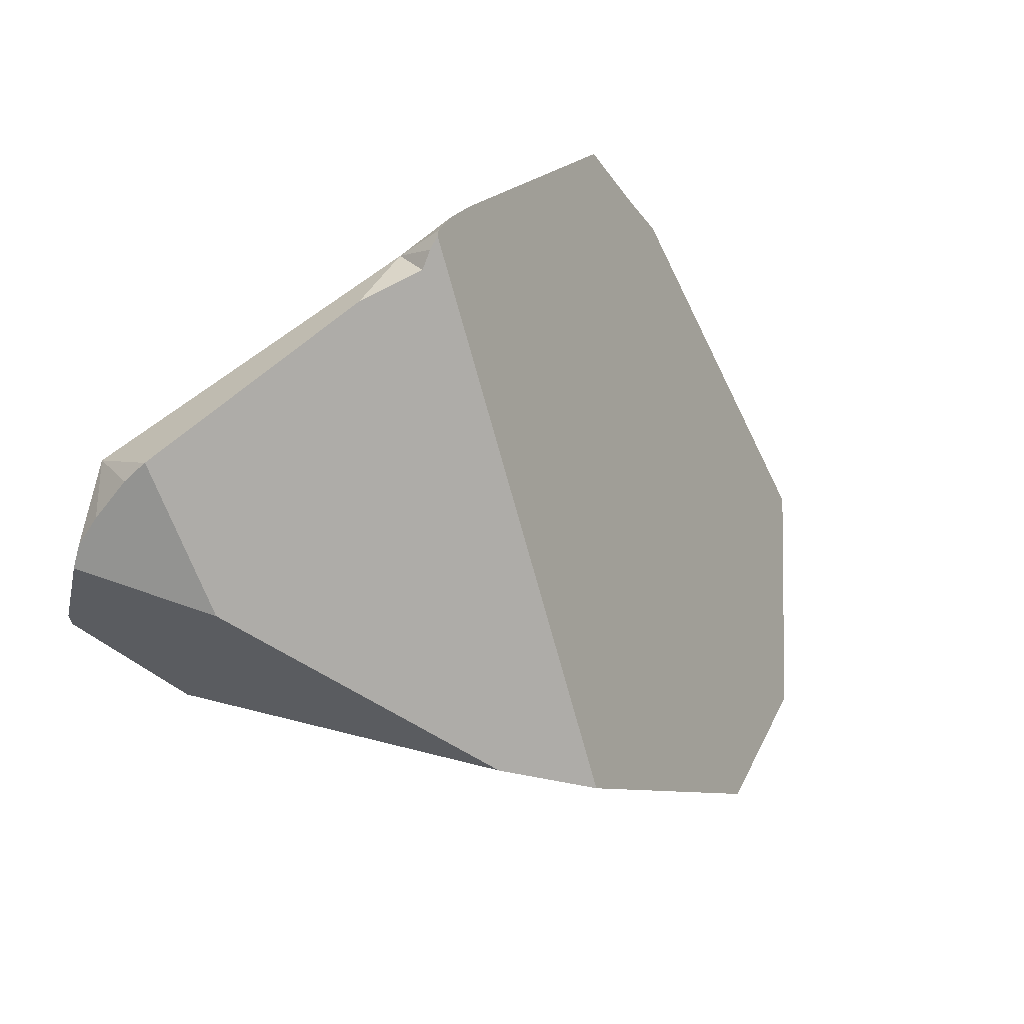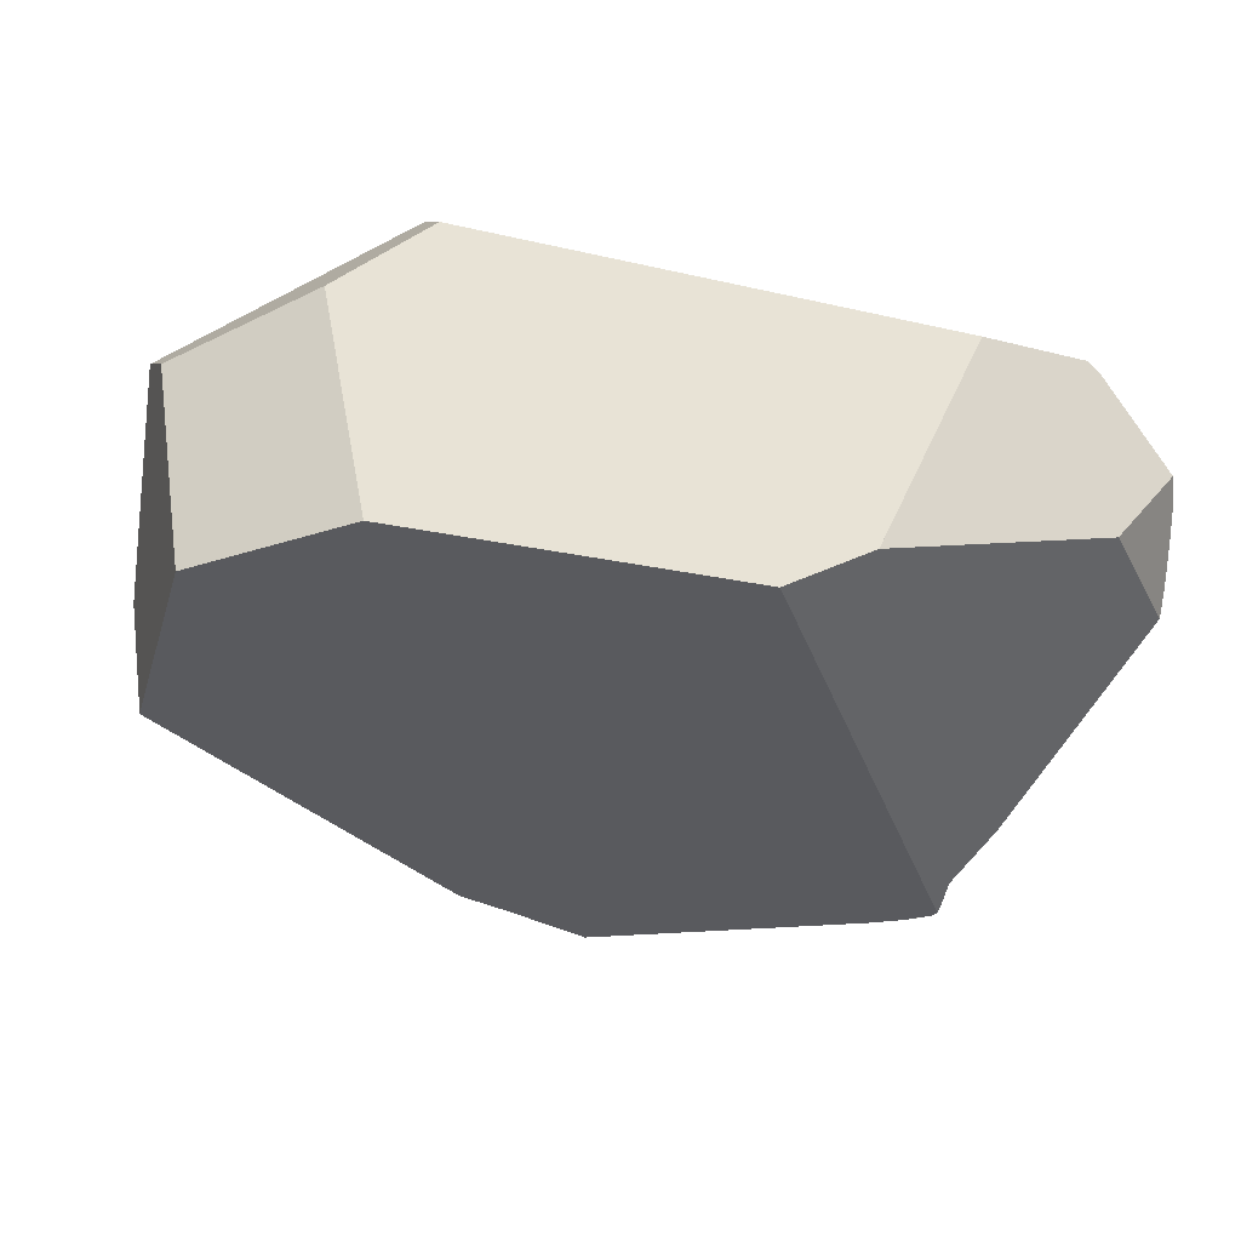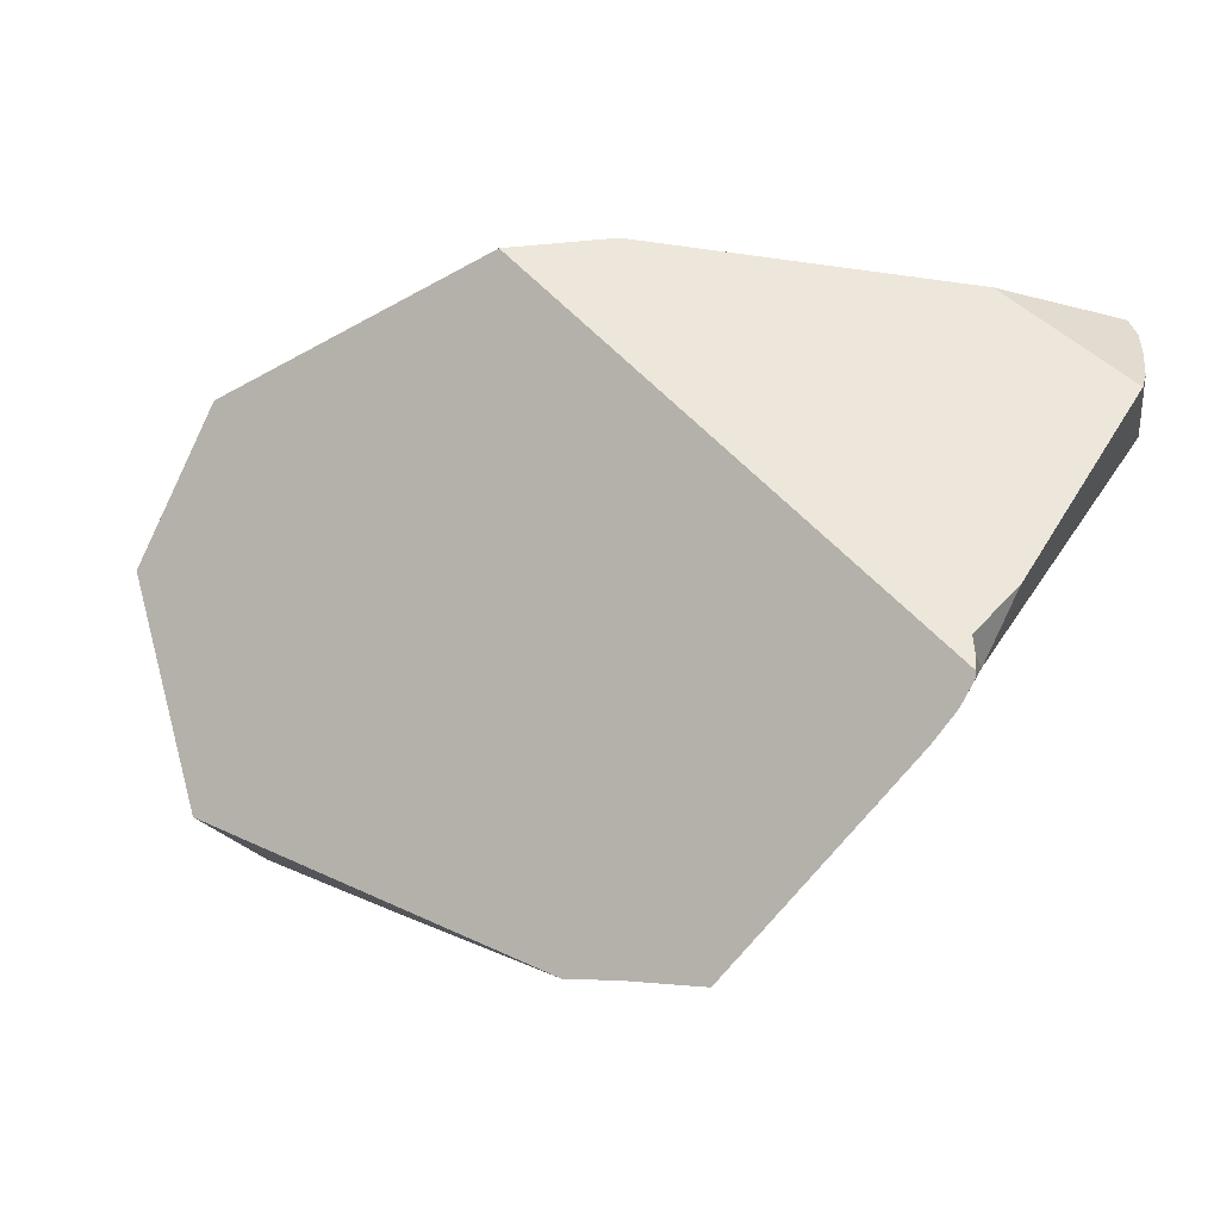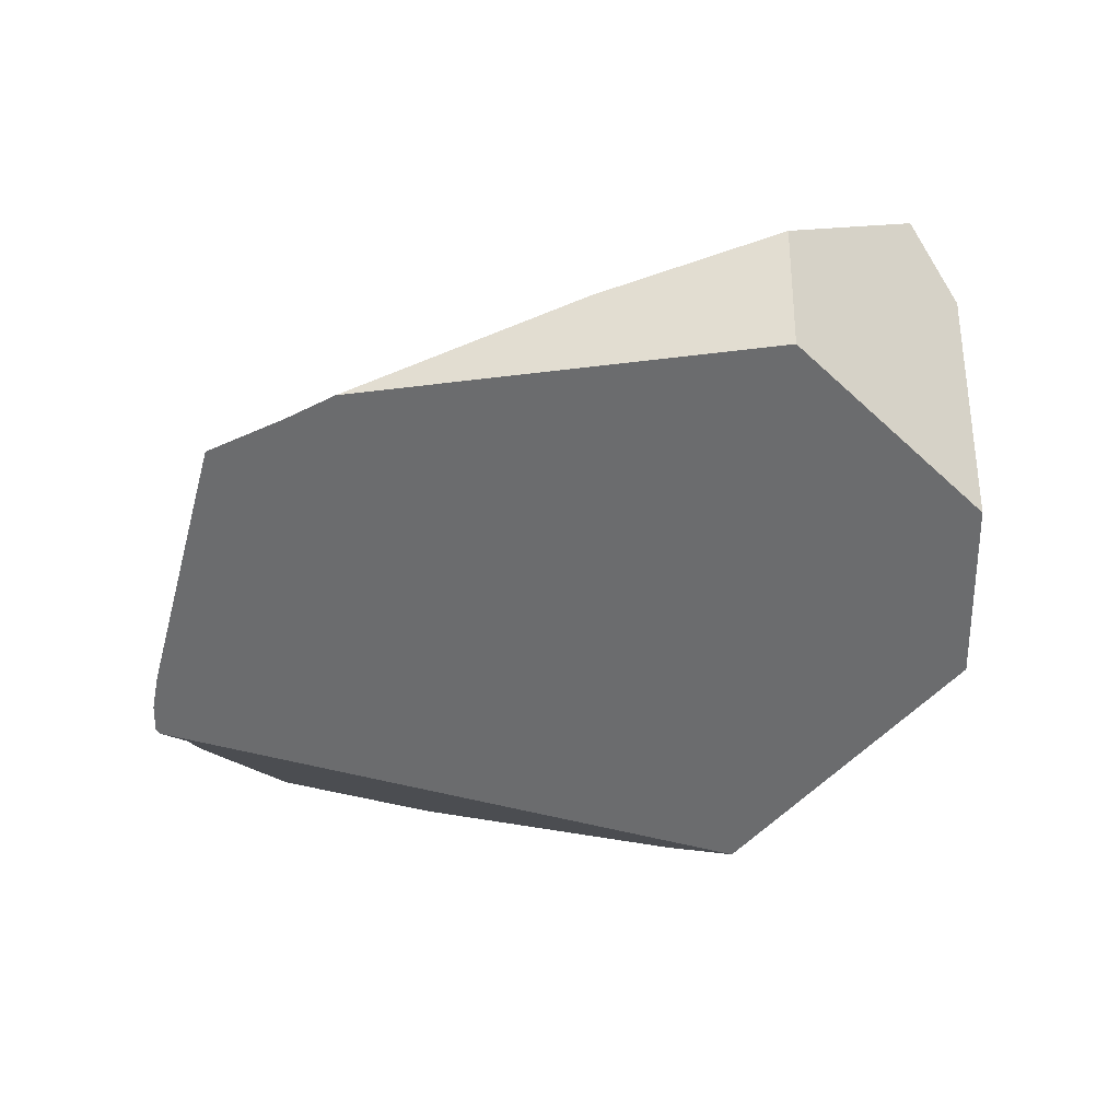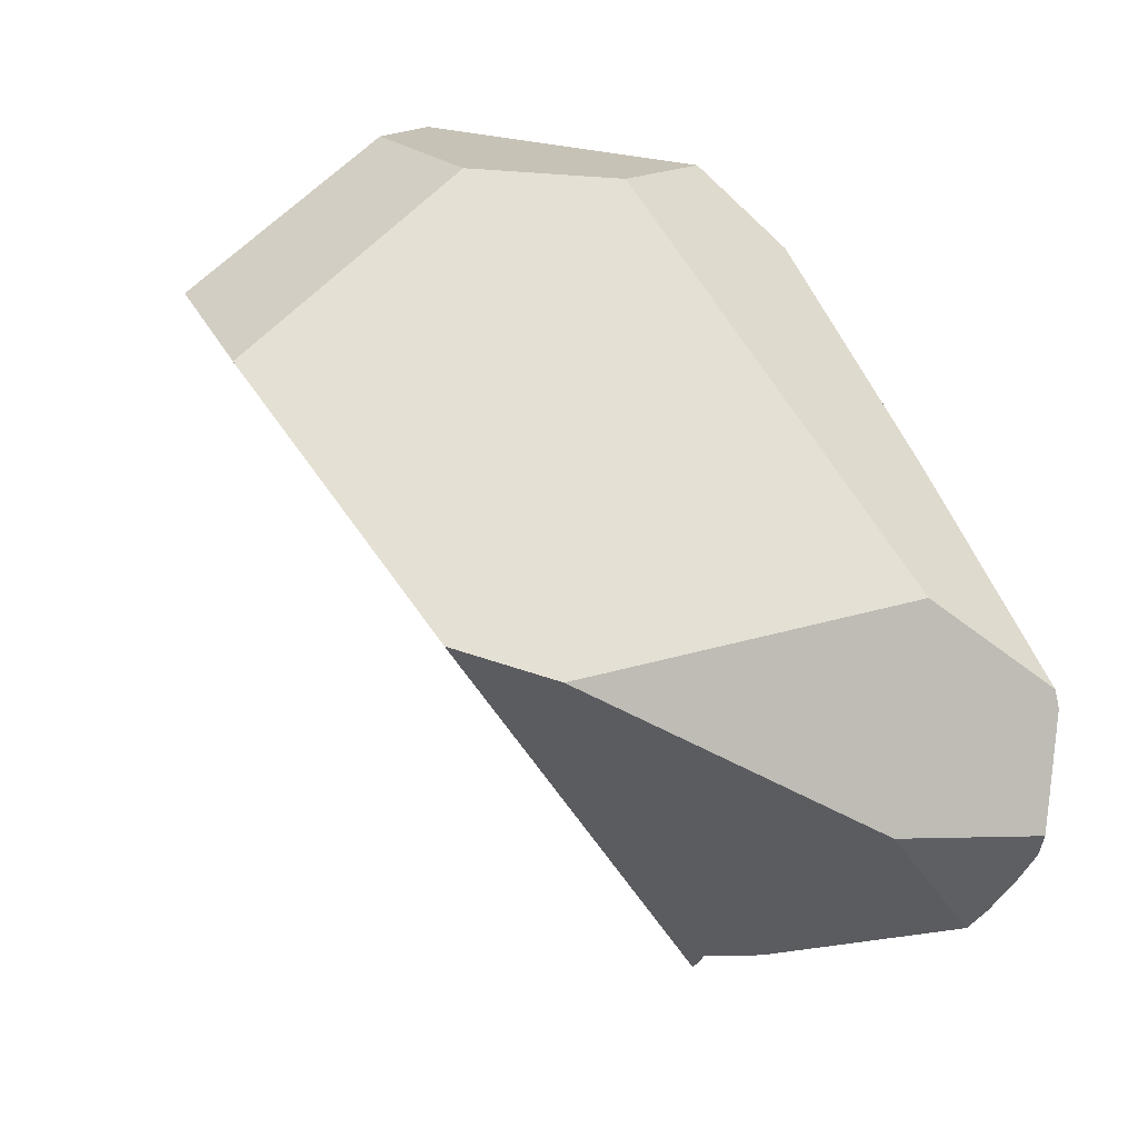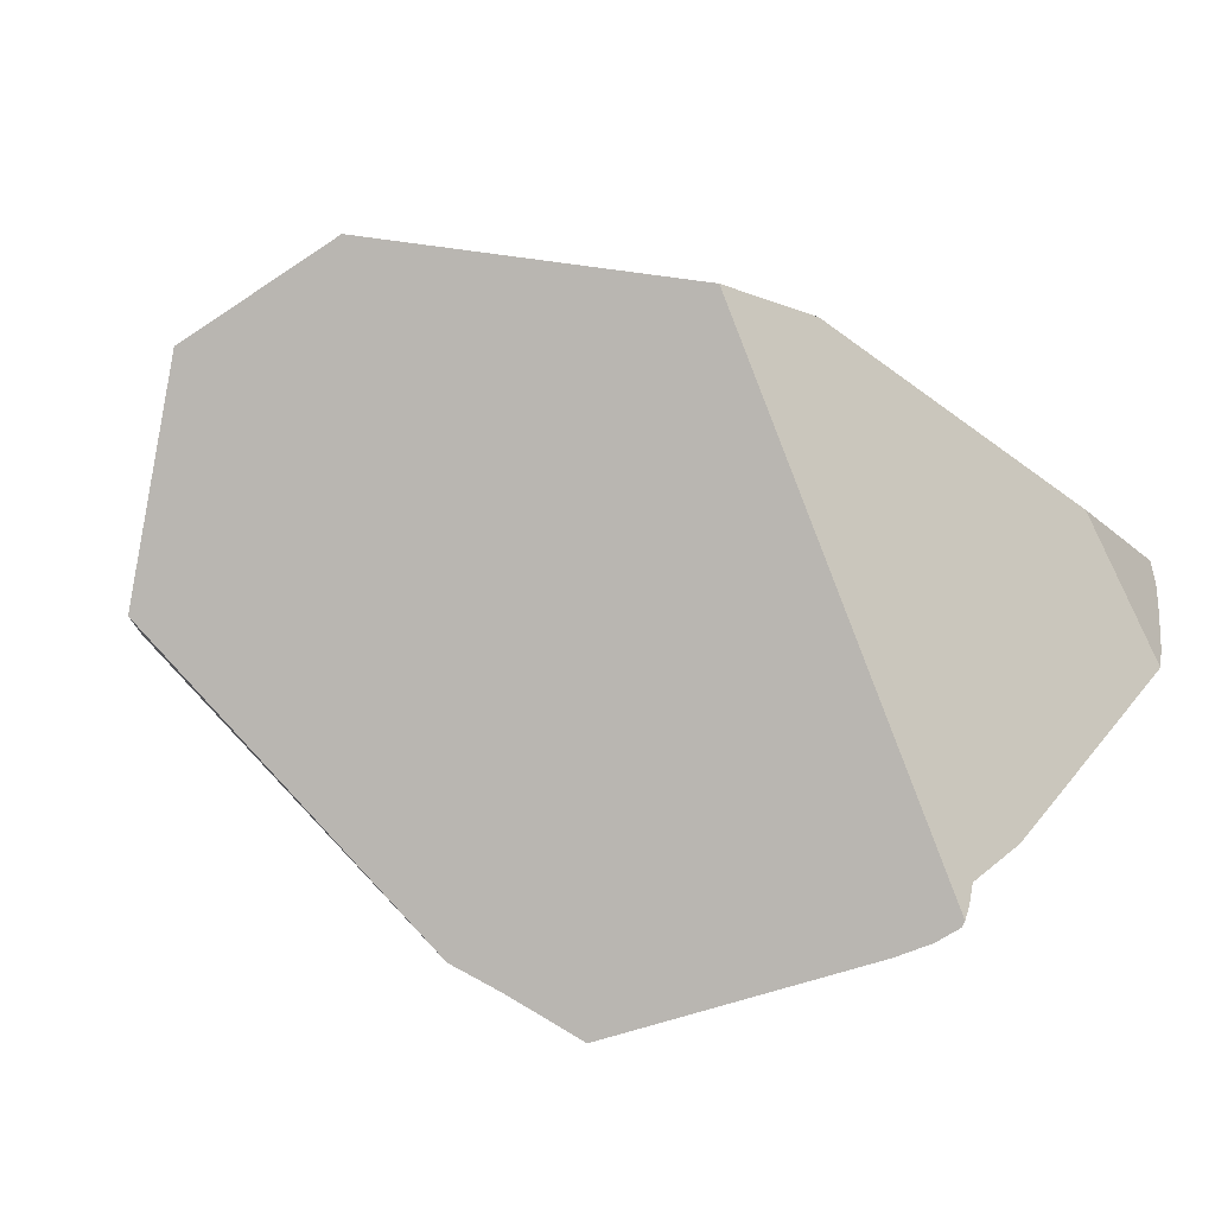
<metadata>
{"format":"obj","ext":"obj","renderer":"f3d","projection":"perspective","resolution":1024,"background":"white","views":[{"elev":-60.6,"azim":-31.1,"up":"+Z"},{"elev":11.6,"azim":130.2,"up":"+Y"},{"elev":-60.0,"azim":169.5,"up":"+Y"},{"elev":12.1,"azim":44.1,"up":"+Z"},{"elev":-52.4,"azim":157.1,"up":"+Z"},{"elev":-40.7,"azim":135.7,"up":"+Y"}]}
</metadata>
<code>
v -1.555 -1.277 0.1323
v -1.54 -1.246 0.05308
v -1.539 -1.26 0.05354
v -1.541 -1.225 0.05234
v -1.541 -1.225 0.05234
v -1.53 -1.2 0.04932
v -1.54 -1.246 0.05308
v -1.533 -1.199 0.04992
v -1.541 -1.225 0.05234
v -1.555 -1.277 0.1323
v -1.533 -1.199 0.04992
v -1.527 -1.176 0.06561
v -1.527 -1.176 0.06561
v -1.53 -1.2 0.04932
v -1.533 -1.199 0.04992
v -1.405 -1.233 0.02763
v -1.405 -1.233 0.02763
v -1.43 -1.268 0.03363
v -1.539 -1.26 0.05354
v -1.538 -1.274 0.05381
v -1.555 -1.277 0.1323
v -1.539 -1.26 0.05354
v -1.538 -1.274 0.05381
v -1.534 -1.311 0.05452
v -1.555 -1.277 0.1323
v -1.534 -1.311 0.05452
v -1.526 -1.34 0.05429
v -1.526 -1.34 0.05429
v -1.39 -1.589 0.229
v -1.555 -1.277 0.1323
v -1.526 -1.34 0.05427
v -1.412 -1.552 0.1632
v -1.526 -1.34 0.05427
v -1.412 -1.552 0.1632
v -1.526 -1.34 0.05427
v -0.9532 -1.243 0.08199
v -1.341 -1.606 0.1964
v -1.394 -1.574 0.1756
v -1.394 -1.574 0.1756
v -1.39 -1.589 0.229
v -1.412 -1.552 0.1632
v -1.37 -1.603 0.1911
v -1.39 -1.589 0.229
v -1.37 -1.603 0.1911
v -1.373 -1.622 0.1996
v -1.373 -1.622 0.1996
v -1.374 -1.64 0.2113
v -1.39 -1.589 0.229
v -1.373 -1.636 0.2059
v -1.373 -1.636 0.2059
v -1.374 -1.64 0.2123
v -1.374 -1.64 0.2113
v -1.373 -1.636 0.2058
v -1.366 -1.648 0.2381
v -1.369 -1.633 0.2048
v -1.363 -1.627 0.203
v -1.349 -1.655 0.2736
v -1.358 -1.622 0.2013
v -1.253 -1.68 0.4545
v -1.351 -1.615 0.1993
v -1.089 -1.629 0.5934
v -1.345 -1.61 0.1976
v -0.9866 -1.559 0.61
v -0.9348 -1.441 0.6849
v -1.089 -1.629 0.5934
v -0.9866 -1.559 0.61
v -1.089 -1.629 0.5934
v -0.9348 -1.441 0.6849
v -1.138 -1.653 0.5678
v -1.138 -1.653 0.5678
v -1.212 -1.69 0.5322
v -1.347 -1.279 0.5005
v -1.212 -1.69 0.5322
v -0.9348 -1.441 0.6849
v -0.9529 -1.019 0.6836
v -1.347 -1.279 0.5005
v -0.8596 -1.064 0.7252
v -0.8066 -1.304 0.7453
v -0.8305 -1.079 0.7381
v -0.8066 -1.304 0.7453
v -0.7084 -1.14 0.5752
v -0.8305 -1.079 0.7381
v -0.6635 -1.187 0.5198
v -0.6626 -1.188 0.5186
v -0.6575 -1.193 0.5123
v -0.7908 -1.321 0.7257
v -0.6554 -1.195 0.5097
v -0.6438 -1.208 0.4953
v -0.7547 -1.358 0.6811
v -0.6424 -1.209 0.4936
v -0.6346 -1.217 0.4841
v -0.7307 -1.383 0.6514
v -0.6346 -1.217 0.4841
v -0.7307 -1.383 0.6514
v -0.6365 -1.215 0.4777
v -0.6424 -1.209 0.4936
v -0.6346 -1.217 0.4841
v -0.6365 -1.215 0.4777
v -0.6438 -1.208 0.4953
v -0.6554 -1.195 0.5097
v -0.6449 -1.206 0.4491
v -0.6575 -1.193 0.5123
v -0.6626 -1.188 0.5186
v -0.6635 -1.187 0.5198
v -0.7315 -1.114 0.3705
v -0.7084 -1.14 0.5752
v -0.8247 -1.016 0.4905
v -0.8119 -1.03 0.5865
v -0.8378 -1.003 0.5328
v -0.8378 -1.003 0.5328
v -1.031 -0.9491 0.5617
v -0.8119 -1.03 0.5865
v -0.8442 -0.9957 0.5194
v -0.9978 -0.9458 0.5218
v -0.9978 -0.9458 0.5218
v -1.353 -1.038 0.3475
v -1.031 -0.9491 0.5617
v -1.198 -1.008 0.3095
v -1.222 -1.016 0.284
v -1.223 -1.016 0.2835
v -1.224 -1.016 0.2823
v -1.229 -1.018 0.2764
v -1.263 -1.029 0.2405
v -1.275 -1.032 0.2276
v -1.494 -1.088 0.129
v -1.346 -1.054 0.1528
v -1.491 -1.087 0.1278
v -1.494 -1.088 0.1272
v -1.495 -1.088 0.127
v -1.495 -1.088 0.127
v -1.555 -1.277 0.1323
v -1.494 -1.088 0.129
v -1.505 -1.102 0.1176
v -1.505 -1.102 0.1176
v -1.505 -1.102 0.1176
v -1.494 -1.088 0.1272
v -1.495 -1.088 0.127
v -1.491 -1.087 0.1278
v -1.338 -1.232 0.02928
v -1.39 -1.237 0.02506
v -1.406 -1.249 0.02845
v -1.39 -1.237 0.02506
v -1.406 -1.249 0.02847
v -1.43 -1.268 0.03363
v -1.406 -1.249 0.02847
v -1.525 -1.34 0.05416
v -1.525 -1.34 0.05416
v -1.534 -1.311 0.05452
v -1.526 -1.34 0.05429
v -1.526 -1.34 0.05427
v -1.406 -1.249 0.02845
v -1.338 -1.232 0.02928
v -1.39 -1.237 0.02506
v -1.182 -1.217 0.04201
v -1.089 -1.208 0.04951
v -0.9416 -1.222 0.07395
v -0.9324 -1.224 0.07585
v -0.9532 -1.243 0.08199
v -0.9324 -1.224 0.07585
v -0.9088 -1.218 0.09836
v -1.341 -1.606 0.1964
v -1.345 -1.61 0.1976
v -1.37 -1.603 0.1911
v -1.351 -1.615 0.1993
v -1.358 -1.622 0.2013
v -1.373 -1.622 0.1996
v -1.363 -1.627 0.203
v -1.369 -1.633 0.2048
v -1.373 -1.636 0.2058
v -1.373 -1.636 0.2059
v -0.8004 -1.191 0.2018
v -0.8781 -1.484 0.6276
v -0.7894 -1.188 0.2123
v -0.7695 -1.183 0.2313
v -0.8339 -1.454 0.6347
v -0.7636 -1.181 0.2369
v -0.7549 -1.179 0.2452
v -0.6855 -1.162 0.3114
v -0.6449 -1.206 0.4491
v -0.8339 -1.454 0.6347
v -0.7307 -1.383 0.6514
v -0.7547 -1.358 0.6811
v -0.8781 -1.484 0.6276
v -0.7908 -1.321 0.7257
v -0.8066 -1.304 0.7453
v -0.6882 -1.159 0.3149
v -0.6855 -1.162 0.3114
v -0.7158 -1.13 0.3504
v -0.7549 -1.179 0.2452
v -0.7315 -1.114 0.3705
v -0.7158 -1.13 0.3504
v -0.8247 -1.016 0.4905
v -0.8262 -1.015 0.4925
v -0.7636 -1.181 0.2369
v -0.8271 -1.014 0.4936
v -0.7695 -1.183 0.2313
v -0.8293 -1.011 0.4965
v -0.7894 -1.188 0.2123
v -0.8302 -1.01 0.4976
v -0.8004 -1.191 0.2018
v -0.8454 -0.9945 0.5171
v -0.9978 -0.9458 0.5218
v -0.8454 -0.9945 0.5171
v -0.8454 -0.9945 0.5171
v -0.8442 -0.9957 0.5194
v -0.8302 -1.01 0.4976
v -0.8293 -1.011 0.4965
v -0.8271 -1.014 0.4936
v -0.8262 -1.015 0.4925
v -1.198 -1.008 0.3095
v -0.9088 -1.218 0.09836
v -0.9416 -1.222 0.07395
v -1.222 -1.016 0.284
v -1.223 -1.016 0.2835
v -1.224 -1.016 0.2823
v -1.229 -1.018 0.2764
v -1.263 -1.029 0.2405
v -1.042 -1.204 0.05338
v -1.266 -1.094 0.1268
v -1.275 -1.032 0.2276
v -1.273 -1.09 0.1289
v -1.346 -1.054 0.1528
v -1.346 -1.054 0.1528
v -1.273 -1.09 0.1289
v -1.266 -1.094 0.1268
v -1.182 -1.217 0.04201
v -1.089 -1.208 0.04951
v -1.042 -1.204 0.05338
v -1.042 -1.204 0.05338
v -0.9324 -1.224 0.07585
v -0.6882 -1.159 0.3149
v -0.6855 -1.162 0.3114
v -1.353 -1.038 0.3475
v -1.347 -1.279 0.5005
v -1.194 -0.9824 0.5746
v -1.194 -0.9824 0.5746
v -1.084 -0.9543 0.625
v -1.194 -0.9824 0.5746
v -1.084 -0.9543 0.625
v -0.9529 -1.019 0.6836
v -1.084 -0.9543 0.625
v -0.809 -1.034 0.5927
v -0.809 -1.034 0.5927
v -0.787 -1.057 0.6384
v -0.787 -1.057 0.6384
v -0.8596 -1.064 0.7252
v -0.7862 -1.058 0.64
v -0.7862 -1.058 0.64
v -0.7722 -1.073 0.6539
v -0.7768 -1.068 0.6596
v -0.7768 -1.068 0.6596
v -0.8305 -1.079 0.7381
v -0.7722 -1.073 0.6539
v -0.7768 -1.068 0.6596
v -1.347 -1.279 0.5005
v -1.555 -1.277 0.1323
v -1.39 -1.589 0.229
v -1.349 -1.655 0.2736
v -1.347 -1.279 0.5005
v -1.39 -1.589 0.229
v -1.253 -1.68 0.4545
v -1.212 -1.69 0.5322
v -1.39 -1.589 0.229
v -1.366 -1.648 0.2381
v -1.349 -1.655 0.2736
v -1.366 -1.648 0.2381
v -1.39 -1.589 0.229
v -1.374 -1.64 0.2123
v -1.374 -1.64 0.2113
f 1 2 3
f 2 1 4
f 5 6 7
f 5 8 6
f 9 10 11
f 11 10 12
f 13 14 15
f 14 13 16
f 6 17 18
f 6 18 7
f 18 19 7
f 19 18 20
f 21 22 23
f 21 23 24
f 25 26 27
f 28 29 30
f 31 29 28
f 31 32 29
f 33 32 31
f 34 35 36
f 34 36 37
f 34 37 38
f 39 40 41
f 42 40 39
f 43 44 45
f 46 47 48
f 49 47 46
f 50 51 52
f 53 51 50
f 53 54 51
f 55 54 53
f 56 54 55
f 56 57 54
f 58 57 56
f 58 59 57
f 60 59 58
f 60 61 59
f 62 61 60
f 61 62 63
f 64 65 66
f 67 68 69
f 70 59 61
f 70 71 59
f 69 72 73
f 69 68 72
f 74 75 76
f 74 77 75
f 78 77 74
f 78 79 77
f 80 81 82
f 80 83 81
f 80 84 83
f 80 85 84
f 86 85 80
f 86 87 85
f 86 88 87
f 89 88 86
f 89 90 88
f 89 91 90
f 92 91 89
f 93 94 95
f 96 97 98
f 99 96 98
f 100 99 98
f 100 98 101
f 100 101 102
f 103 102 101
f 104 103 101
f 105 104 101
f 106 104 105
f 106 105 107
f 107 108 106
f 108 107 109
f 110 111 112
f 113 111 110
f 111 113 114
f 115 116 117
f 118 116 115
f 119 116 118
f 116 119 120
f 116 120 121
f 116 121 122
f 123 116 122
f 116 123 124
f 124 125 116
f 126 125 124
f 127 125 126
f 125 127 128
f 129 125 128
f 130 131 132
f 133 131 130
f 10 134 12
f 135 136 13
f 136 135 137
f 13 136 138
f 13 138 139
f 16 13 139
f 16 139 140
f 141 17 142
f 143 17 141
f 17 143 18
f 36 144 145
f 144 36 146
f 18 147 148
f 20 18 148
f 148 147 149
f 150 149 147
f 36 35 146
f 151 36 145
f 151 152 36
f 153 152 151
f 36 152 154
f 36 154 155
f 36 155 156
f 36 156 157
f 158 159 160
f 158 160 63
f 158 63 161
f 63 62 161
f 162 163 37
f 164 163 162
f 165 163 164
f 166 163 165
f 167 166 165
f 168 166 167
f 169 166 168
f 170 166 169
f 163 38 37
f 63 160 171
f 171 172 63
f 173 172 171
f 174 172 173
f 174 175 172
f 176 175 174
f 177 175 176
f 178 175 177
f 179 175 178
f 179 94 175
f 95 94 179
f 180 181 182
f 180 182 64
f 64 183 180
f 64 66 183
f 64 182 184
f 64 184 185
f 186 101 187
f 188 101 186
f 105 101 188
f 189 190 191
f 189 192 190
f 189 193 192
f 194 193 189
f 194 195 193
f 196 195 194
f 196 197 195
f 198 197 196
f 198 199 197
f 200 199 198
f 200 201 199
f 202 201 200
f 114 113 203
f 204 205 206
f 205 109 206
f 109 207 206
f 109 208 207
f 109 209 208
f 109 107 209
f 200 210 202
f 211 210 200
f 210 211 212
f 213 210 212
f 212 214 213
f 212 215 214
f 212 216 215
f 212 217 216
f 218 217 212
f 219 217 218
f 219 220 217
f 221 220 219
f 220 221 222
f 139 223 224
f 139 138 223
f 225 139 224
f 226 139 225
f 226 225 227
f 227 225 228
f 156 155 229
f 212 211 230
f 231 189 191
f 232 189 231
f 132 131 233
f 233 131 234
f 233 234 235
f 116 236 117
f 236 237 117
f 238 76 239
f 239 76 75
f 240 111 241
f 112 111 240
f 112 240 242
f 108 243 106
f 243 244 106
f 242 240 245
f 245 240 246
f 245 246 247
f 248 249 244
f 248 250 249
f 247 246 251
f 251 246 252
f 82 253 254
f 82 81 253
f 249 106 244
f 255 256 257
f 258 259 260
f 261 259 258
f 262 259 261
f 263 264 265
f 266 267 268
f 268 267 269

</code>
